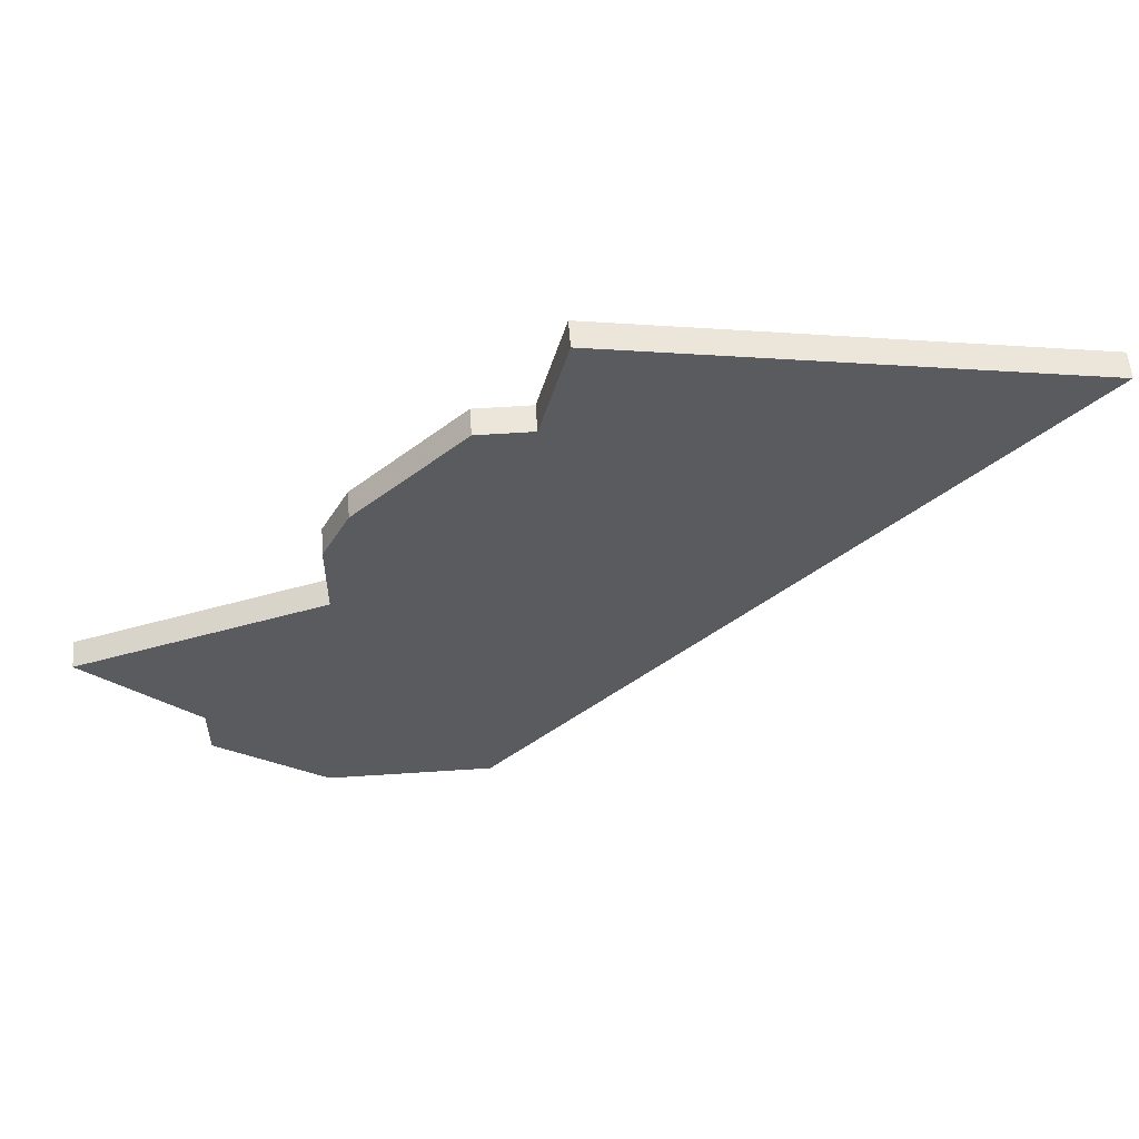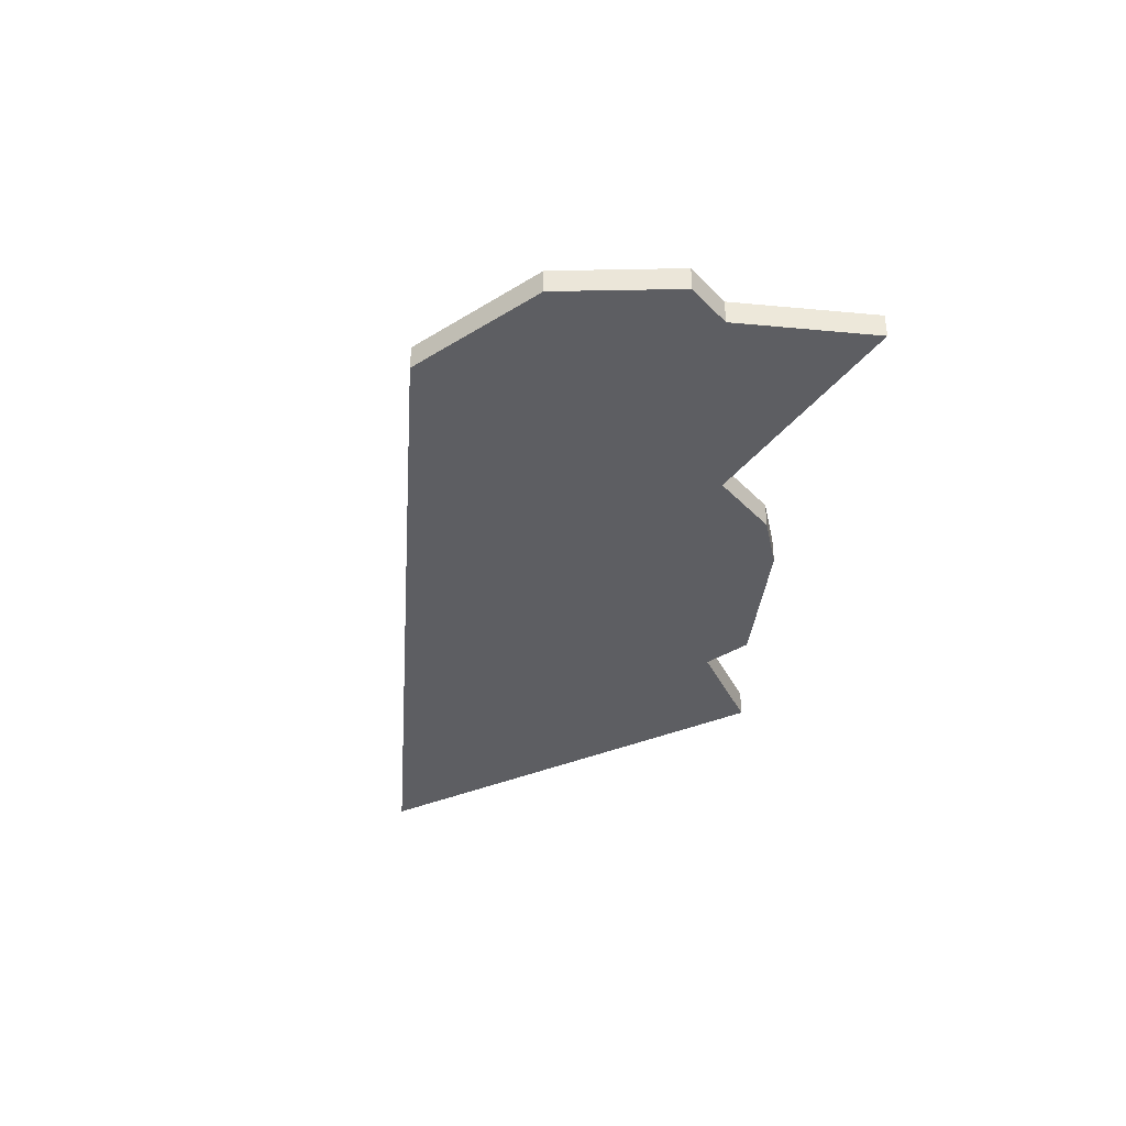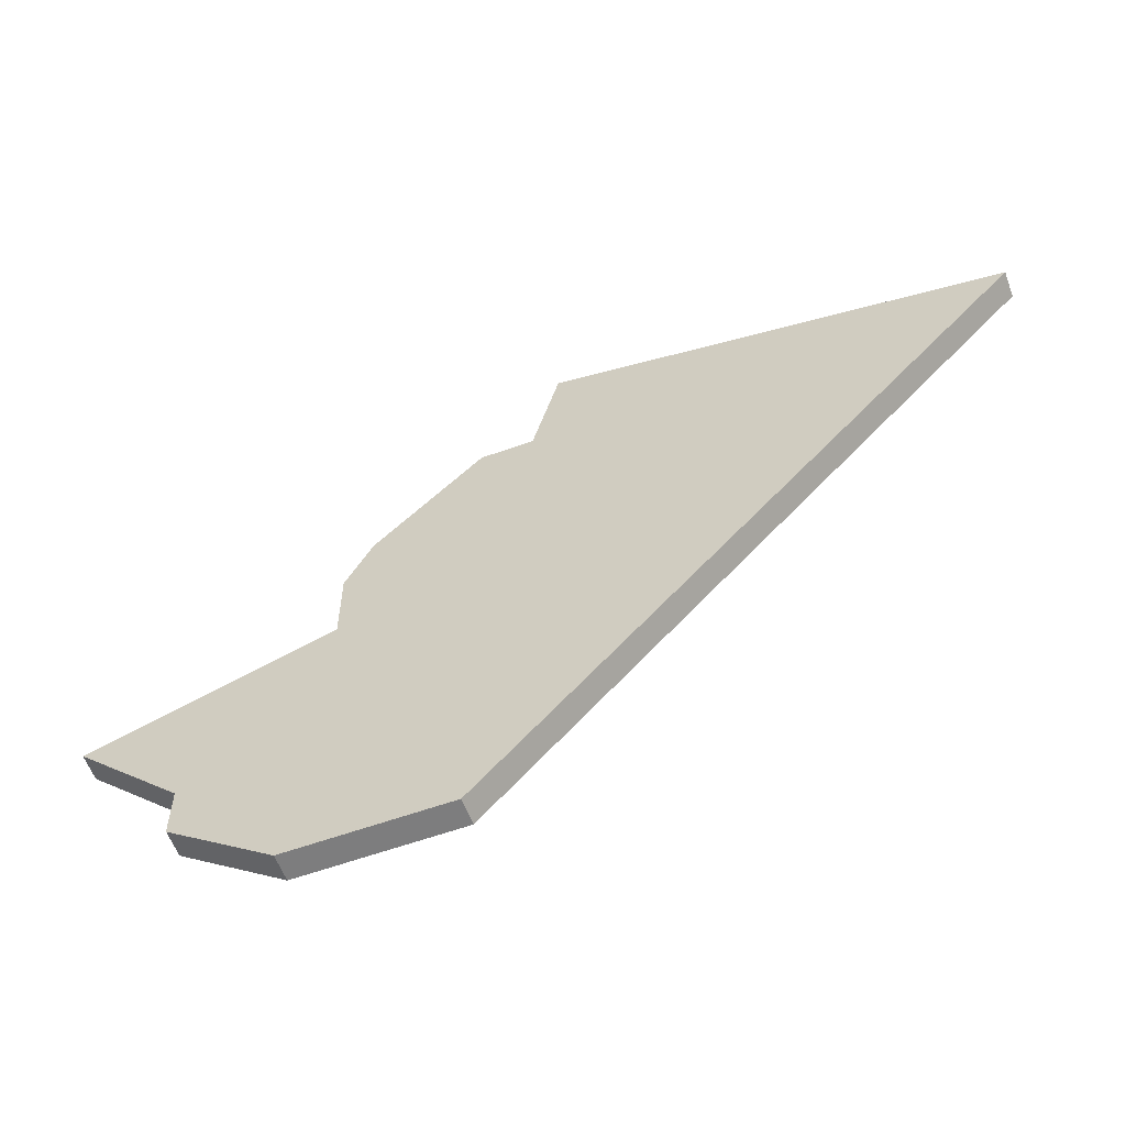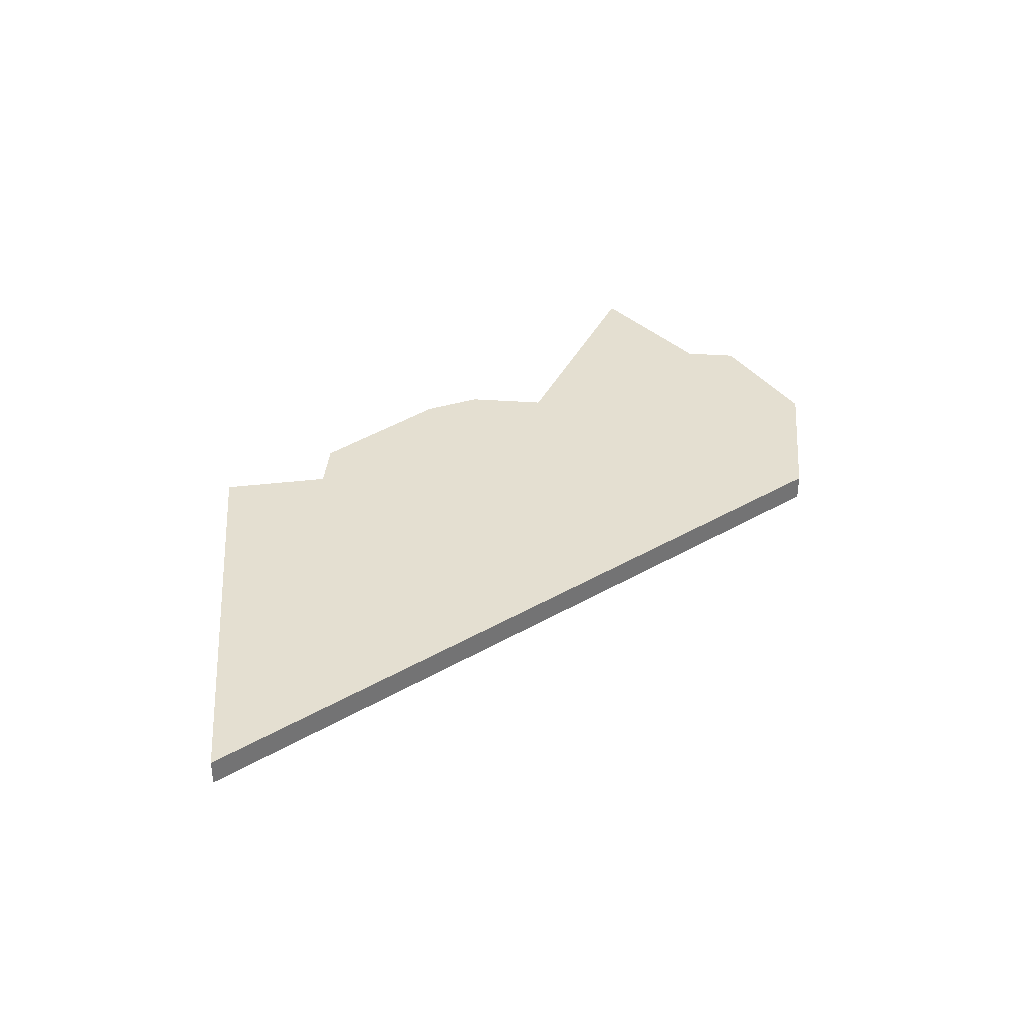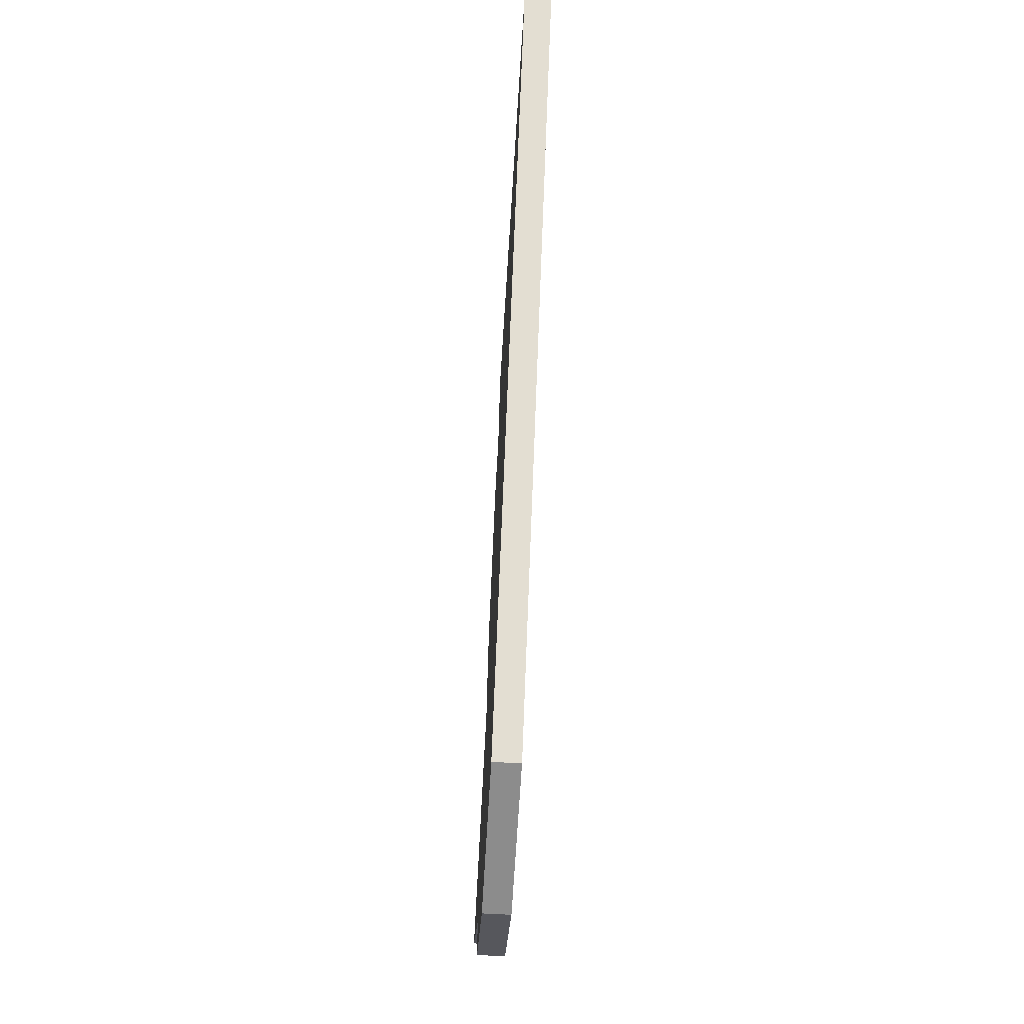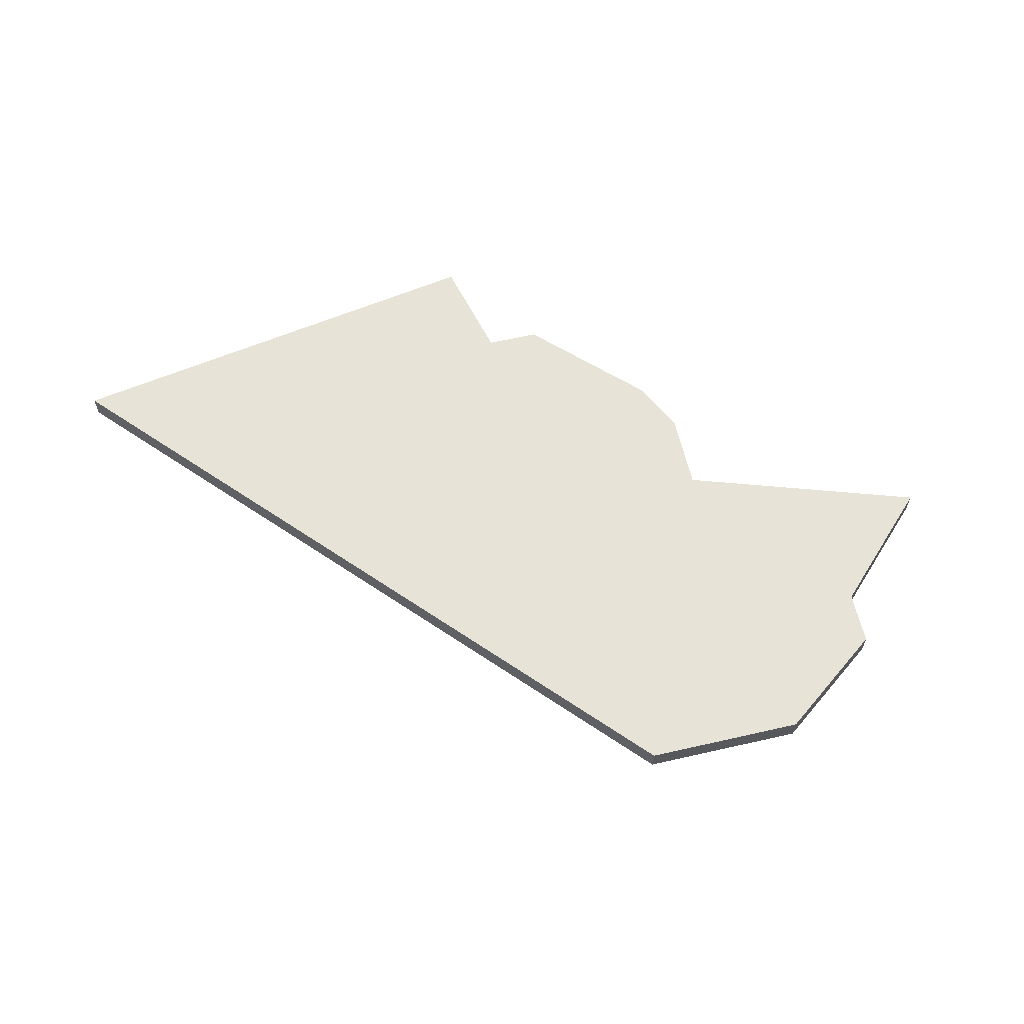
<metadata>
{"format":"obj","ext":"obj","renderer":"f3d","projection":"perspective","resolution":1024,"background":"white","views":[{"elev":56.9,"azim":176.0,"up":"+Y"},{"elev":-38.3,"azim":38.2,"up":"+Z"},{"elev":-59.1,"azim":-159.6,"up":"+Y"},{"elev":36.7,"azim":-84.7,"up":"+Z"},{"elev":-64.2,"azim":-93.3,"up":"+Y"},{"elev":61.6,"azim":-13.1,"up":"+Z"}]}
</metadata>
<code>
v 1530 -606 0
v 1513 -609 0
v 1533 -631 0
v 1539 -631 0
v 1543 -628 0
v 1543 -626 0
v 1547 -622 0
v 1538 -619 0
v 1538 -616 0
v 1537 -614 0
v 1533 -610 0
v 1531 -610 0
v 1530 -606 1
v 1513 -609 1
v 1533 -631 1
v 1539 -631 1
v 1543 -628 1
v 1543 -626 1
v 1547 -622 1
v 1538 -619 1
v 1538 -616 1
v 1537 -614 1
v 1533 -610 1
v 1531 -610 1
f 2 1 12
f 4 3 2
f 6 5 4
f 8 7 6
f 10 9 8
f 12 11 10
f 4 2 12
f 8 6 4
f 12 10 8
f 8 4 12
f 24 13 14
f 14 15 16
f 16 17 18
f 18 19 20
f 20 21 22
f 22 23 24
f 24 14 16
f 16 18 20
f 20 22 24
f 24 16 20
f 14 13 2
f 2 13 1
f 15 14 3
f 3 14 2
f 16 15 4
f 4 15 3
f 17 16 5
f 5 16 4
f 18 17 6
f 6 17 5
f 19 18 7
f 7 18 6
f 20 19 8
f 8 19 7
f 21 20 9
f 9 20 8
f 22 21 10
f 10 21 9
f 23 22 11
f 11 22 10
f 13 24 1
f 1 24 12
f 24 23 12
f 12 23 11

</code>
